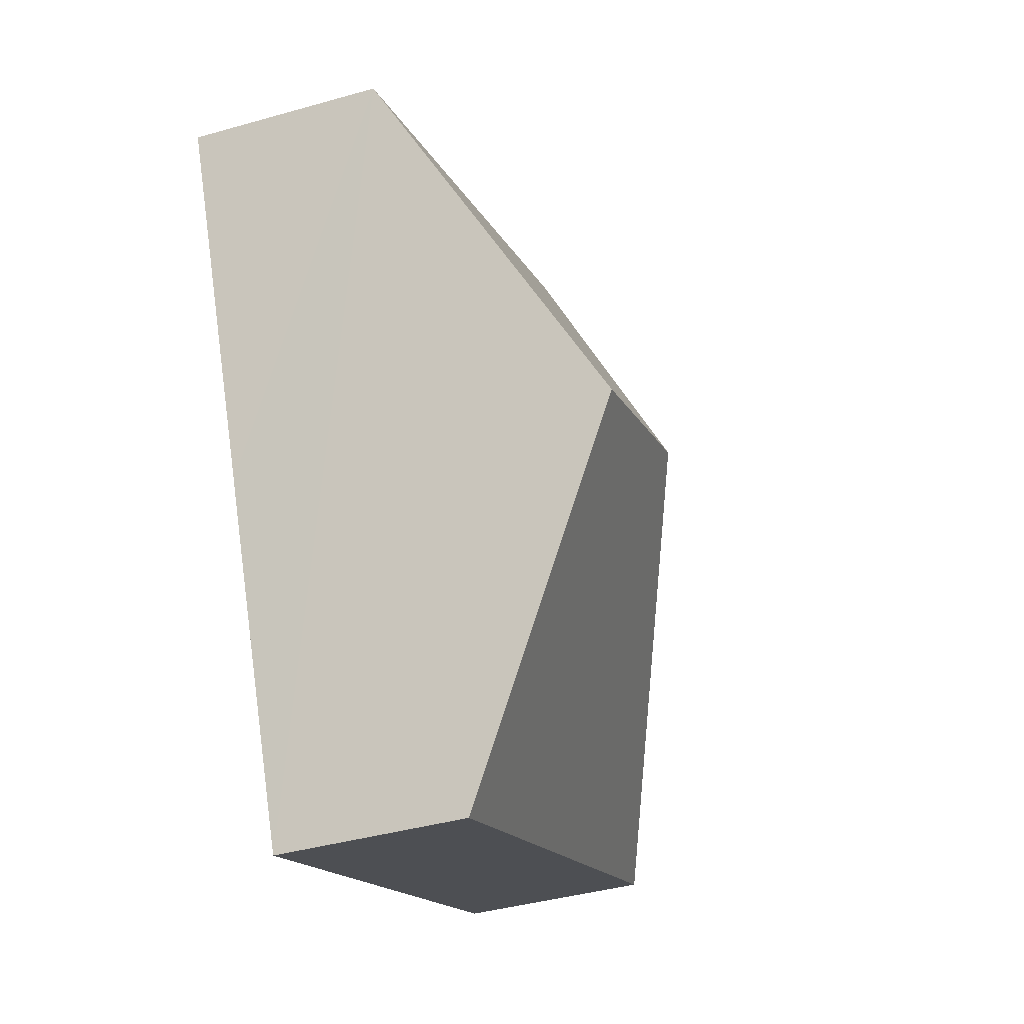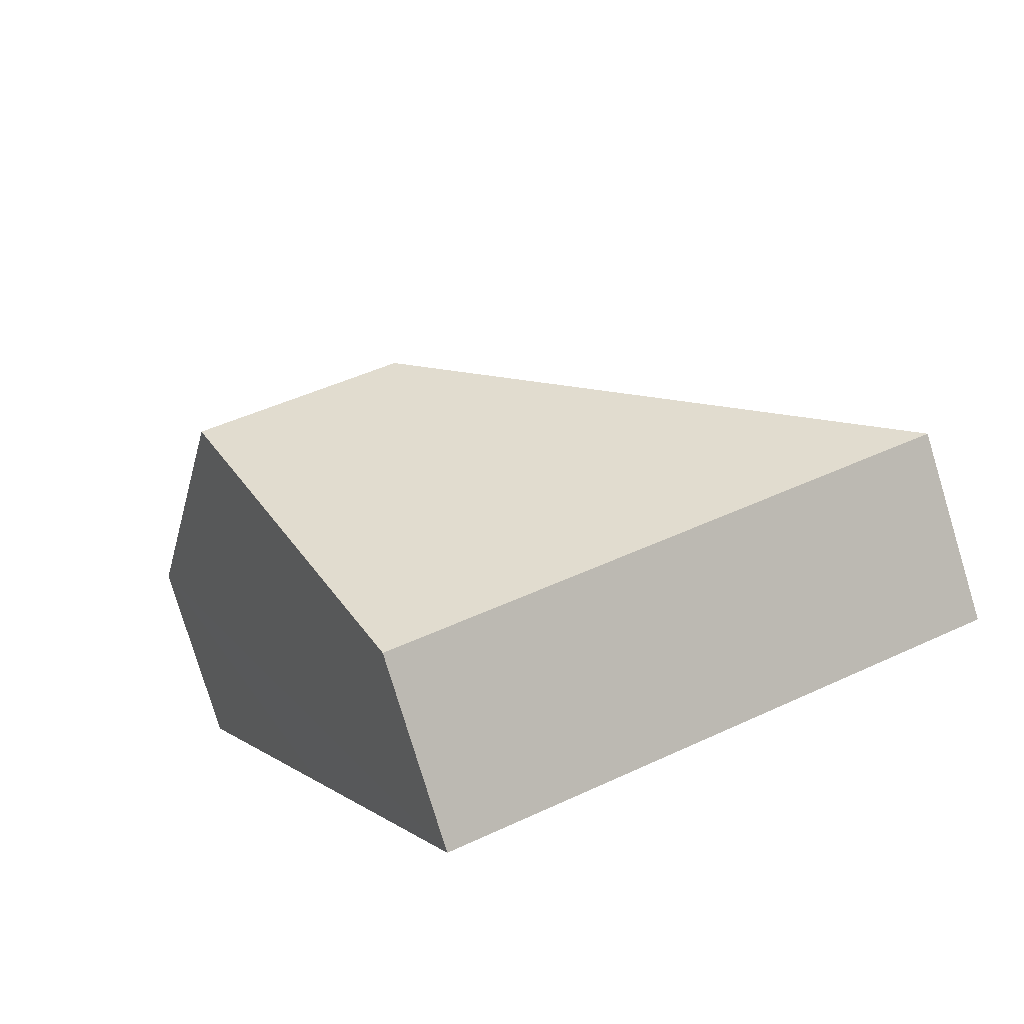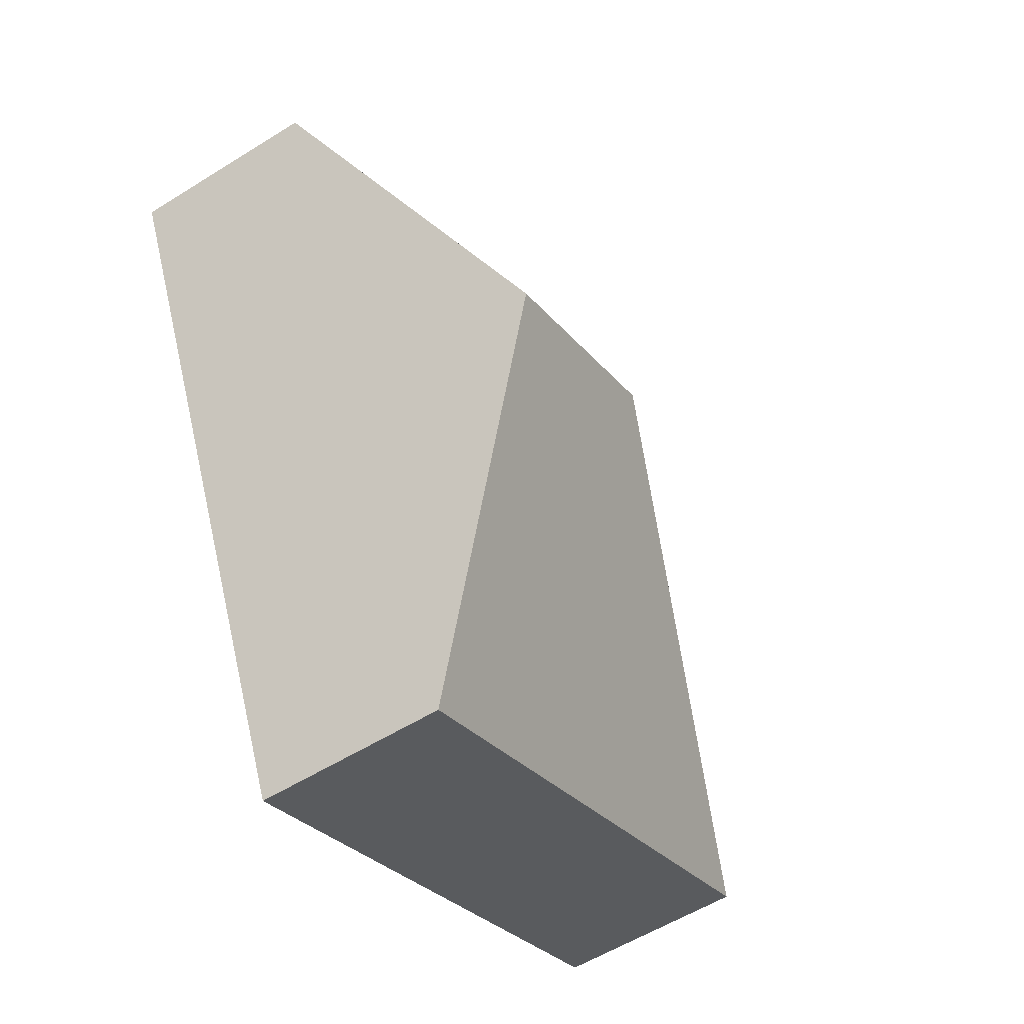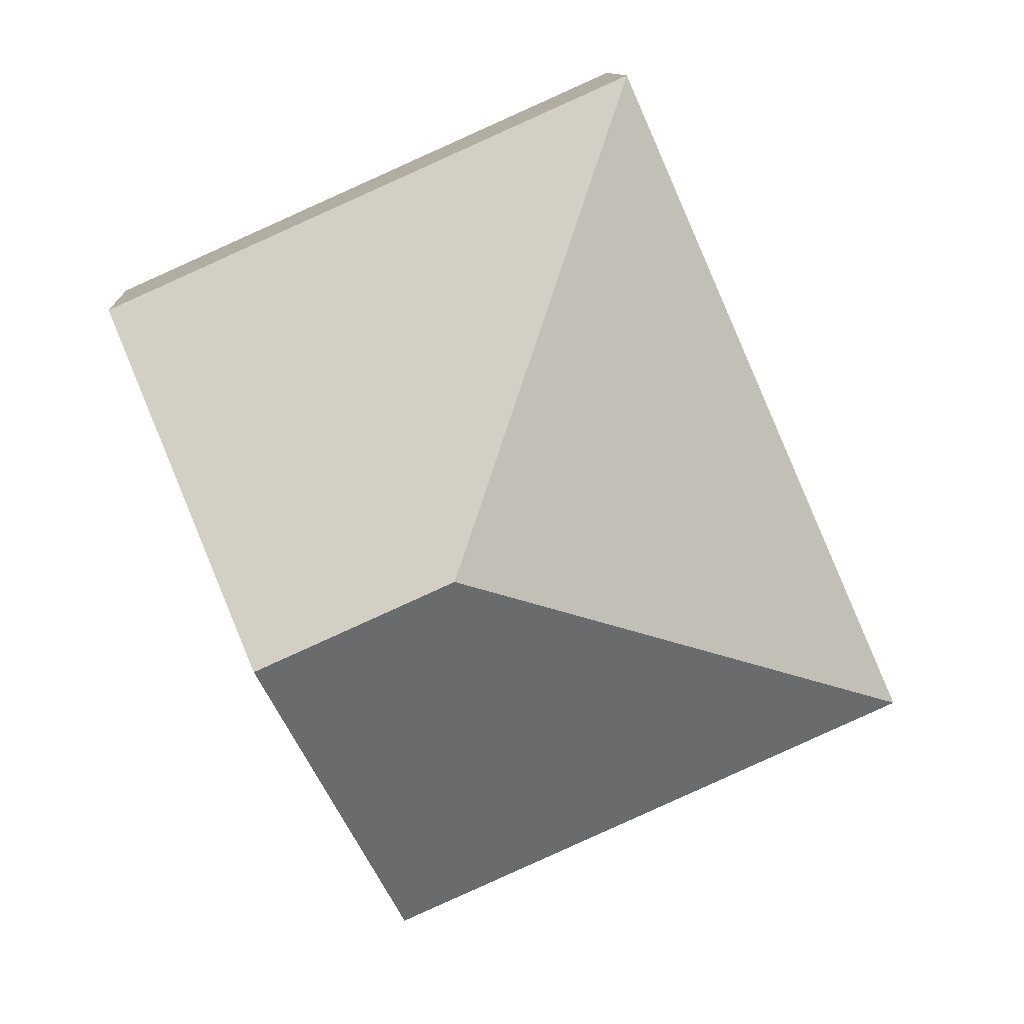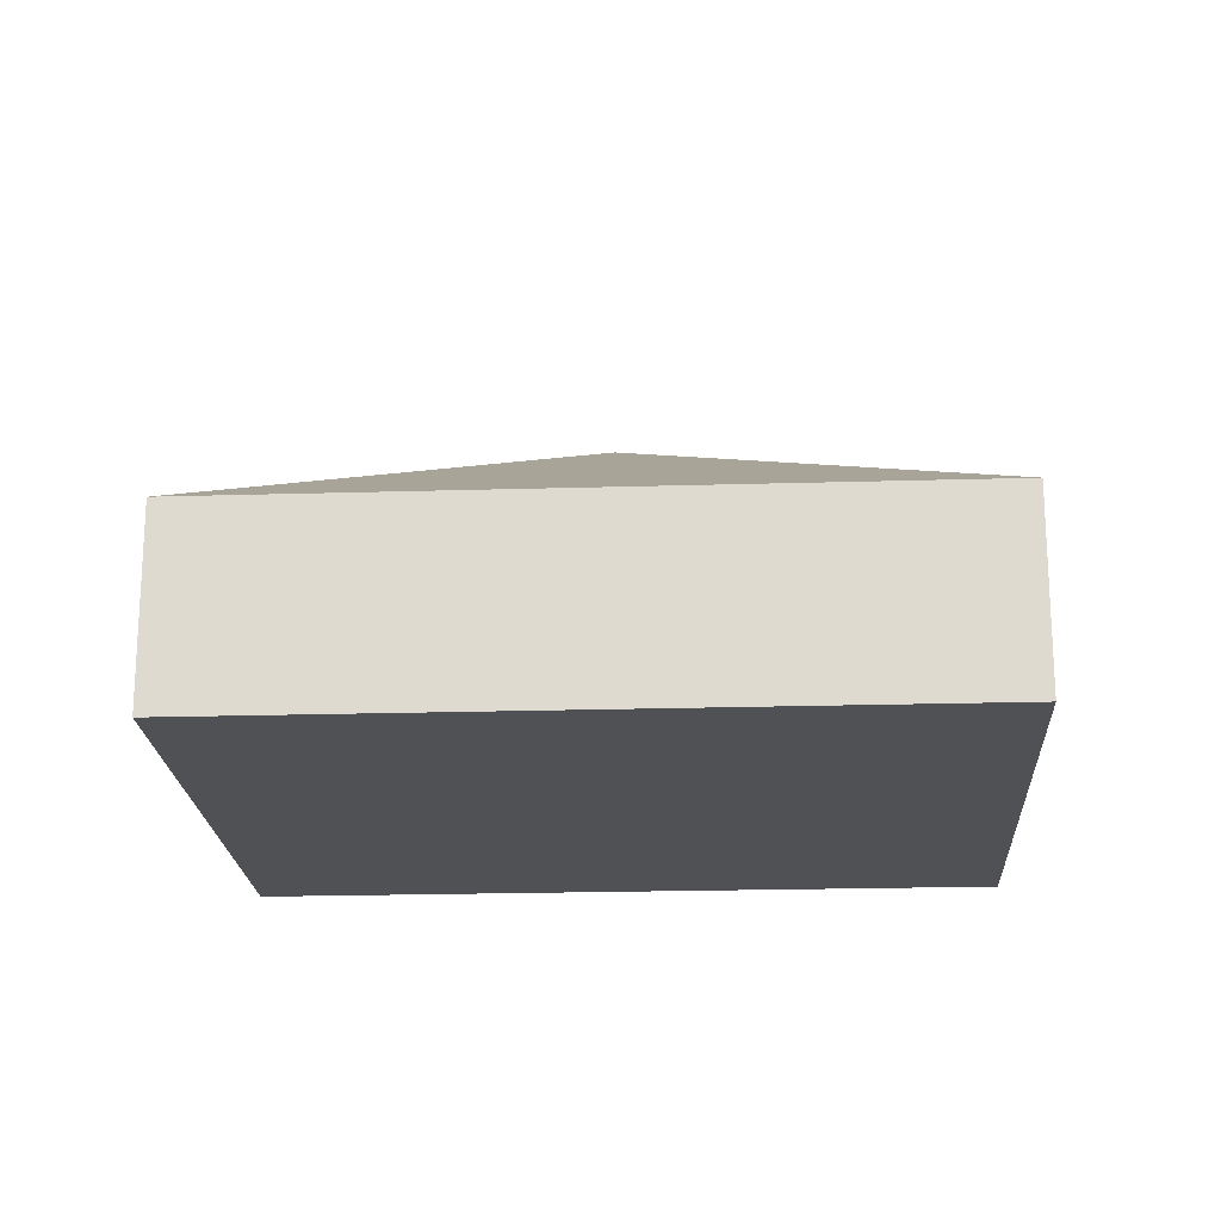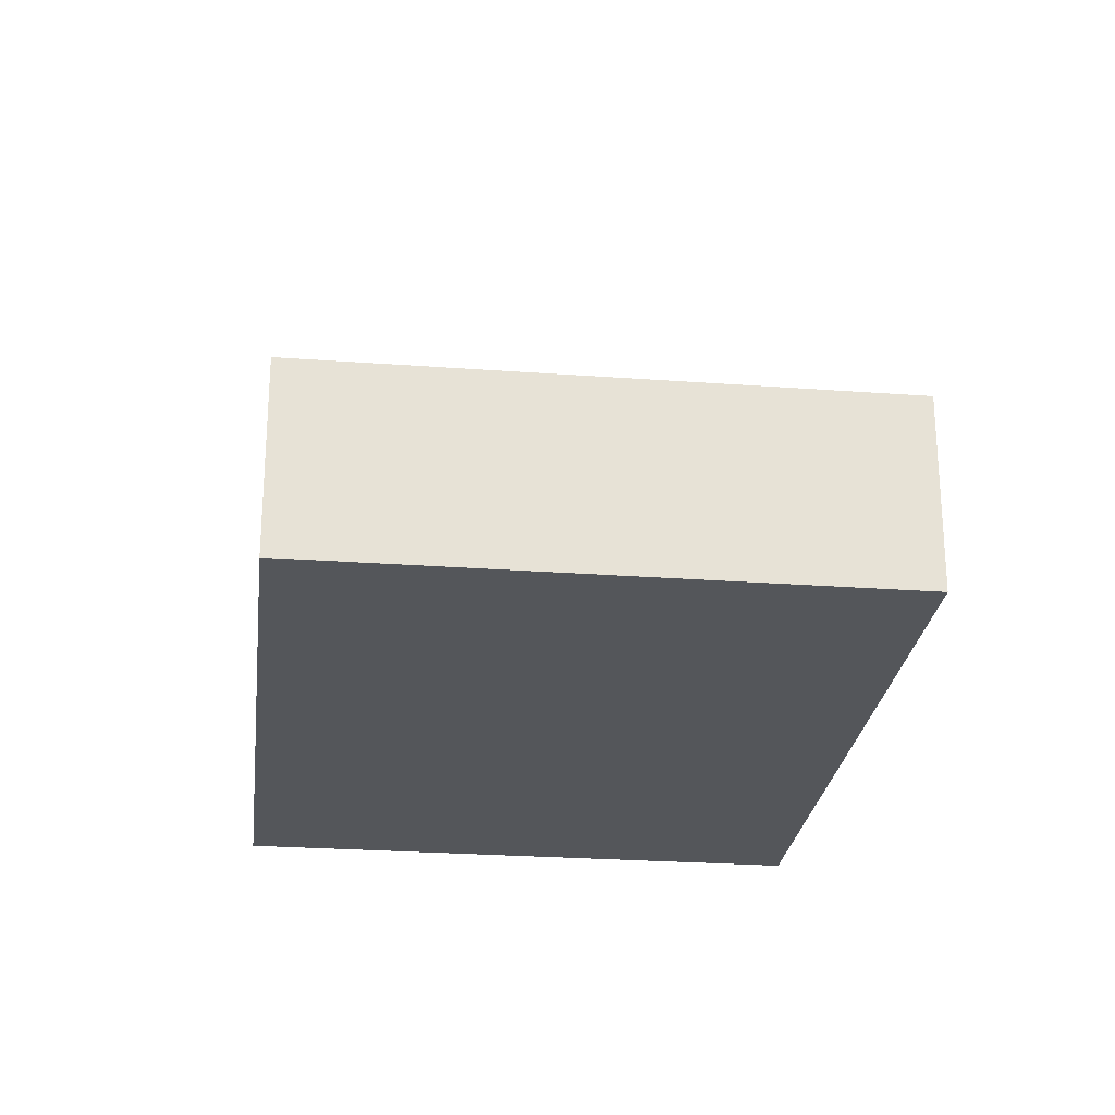
<metadata>
{"format":"obj","ext":"obj","renderer":"f3d","projection":"perspective","resolution":1024,"background":"white","views":[{"elev":-40.3,"azim":109.3,"up":"+Z"},{"elev":-78.6,"azim":-163.2,"up":"+Z"},{"elev":-55.9,"azim":123.3,"up":"+Z"},{"elev":11.4,"azim":176.2,"up":"+Z"},{"elev":-20.2,"azim":-62.9,"up":"+Y"},{"elev":-25.6,"azim":-162.8,"up":"+Y"}]}
</metadata>
<code>
v  2.89 2.278 1.113
v  4.957 1.139 2.591
v  4.068 2.278 0.589
v  1.777 1.14 4.002
v  0 1.14 6.98e-17
v  3.18 1.14 -1.412
v  3.18 8.646e-17 -1.412
v  0 0 0
v  1.777 -2.451e-16 4.002
v  4.957 -1.587e-16 2.591
v  4.068 -3.607e-17 0.589
g defaultobject
f 1 2 3
f 2 1 4
f 5 3 6
f 3 5 1
f 1 5 4
f 7 5 6
f 5 7 8
f 8 4 5
f 4 8 9
f 9 2 4
f 2 9 10
f 3 7 6
f 7 3 2
f 7 2 11
f 11 2 10
f 11 8 7
f 8 11 9
f 9 11 10

</code>
